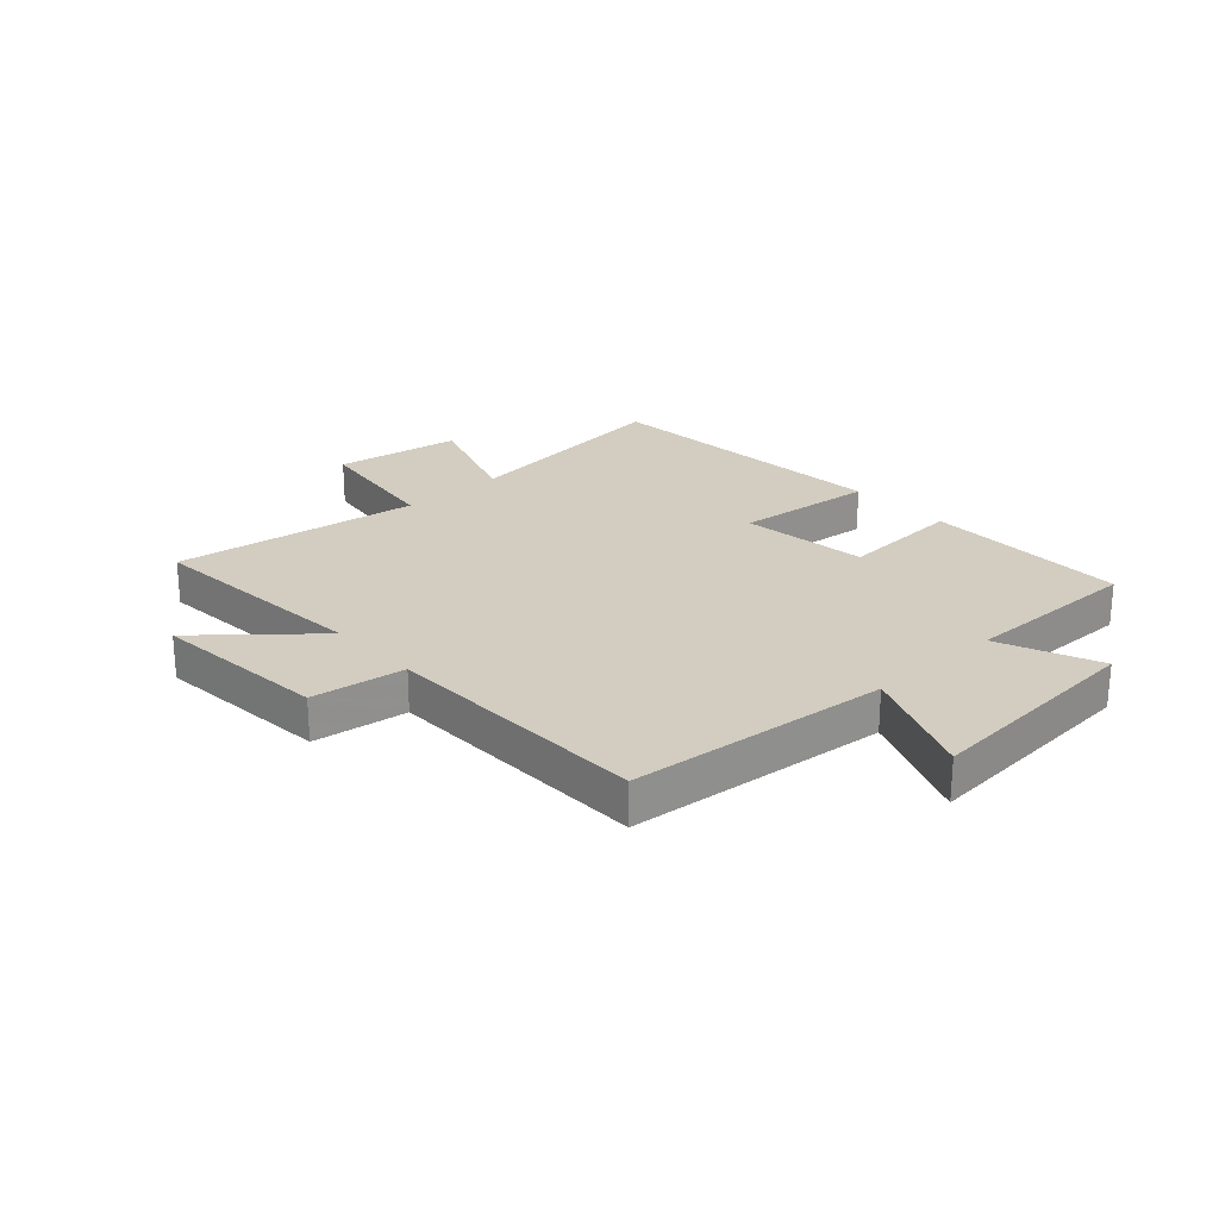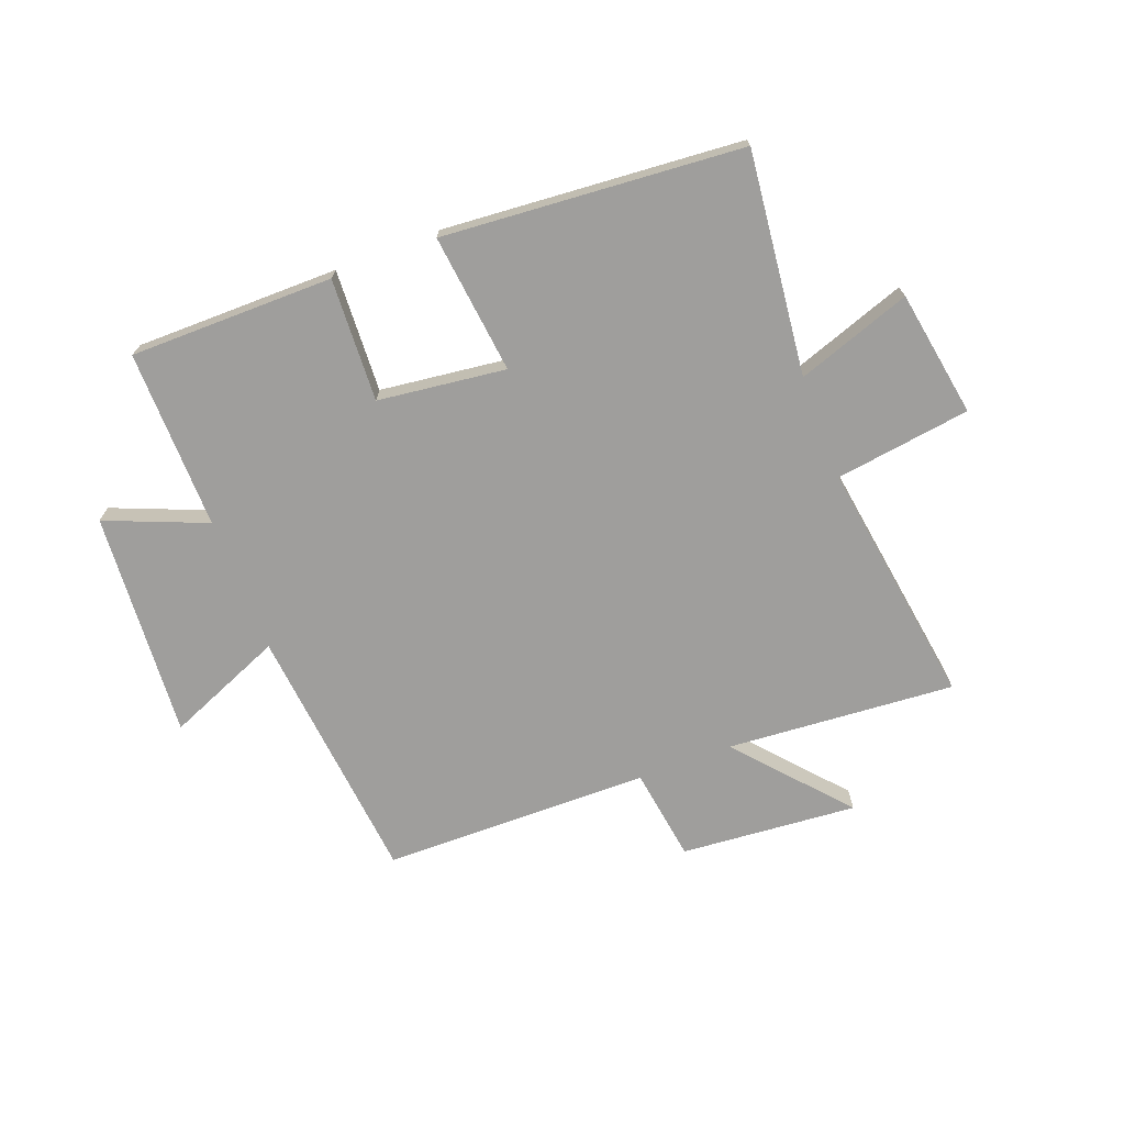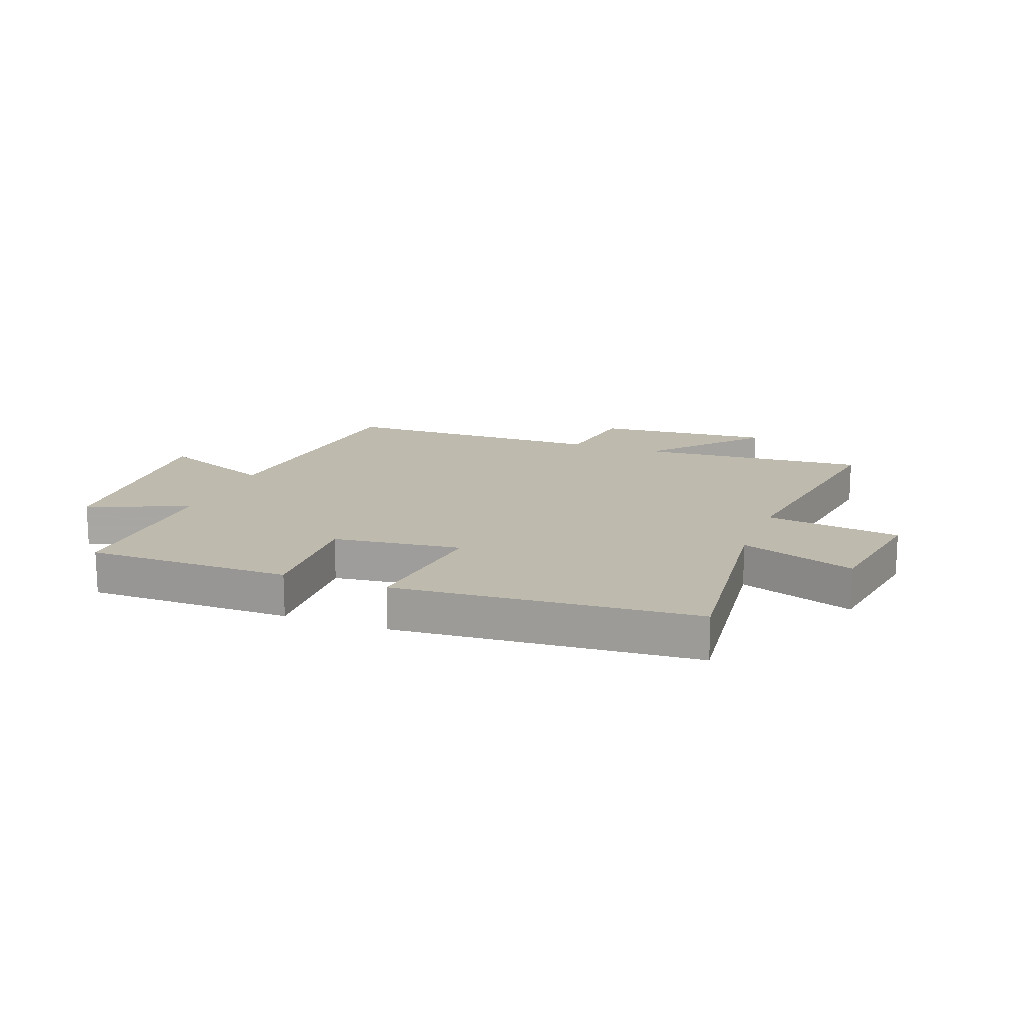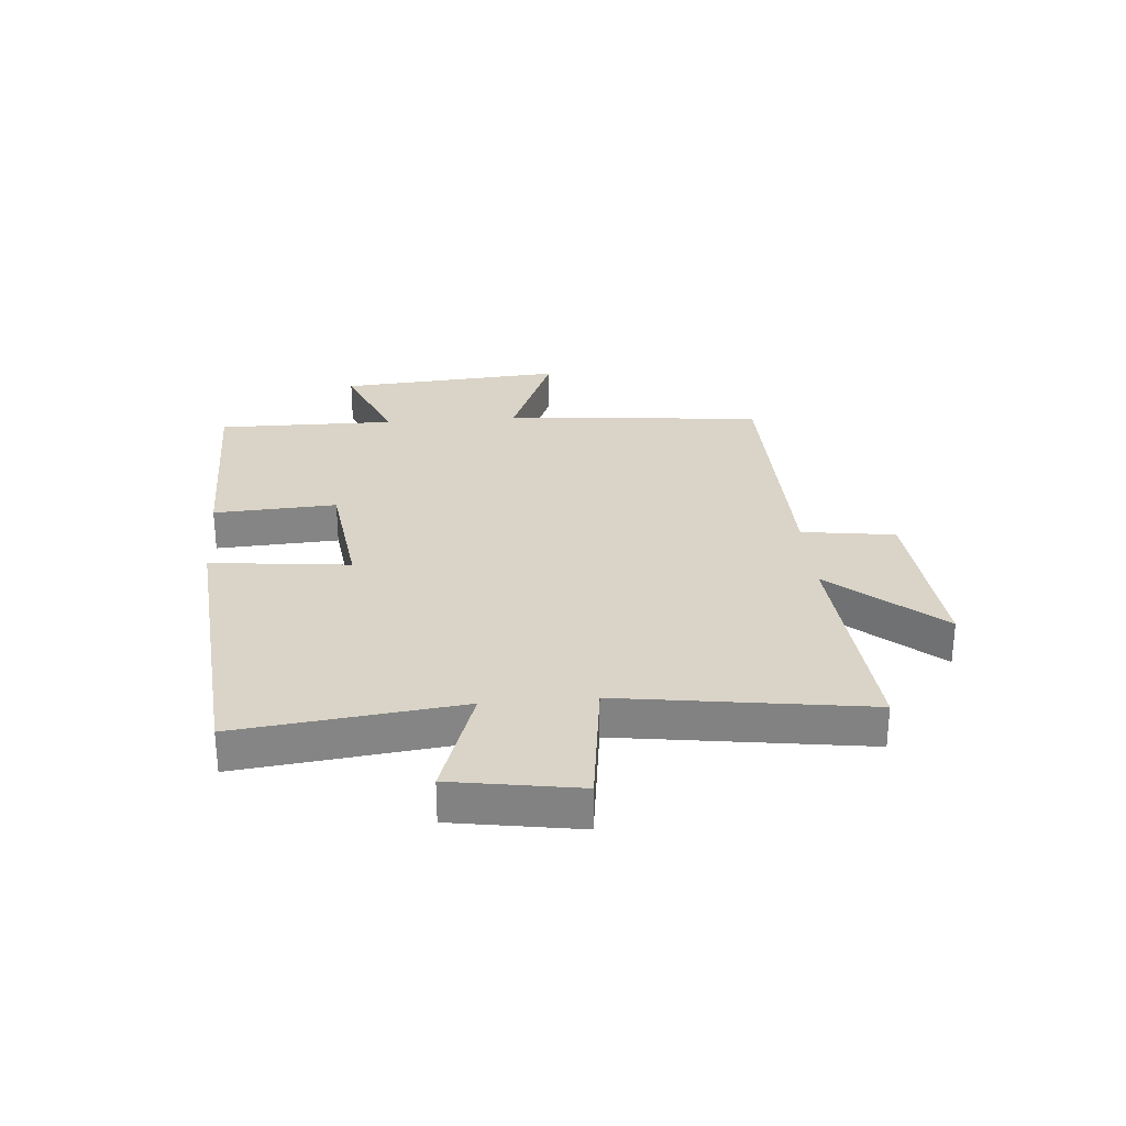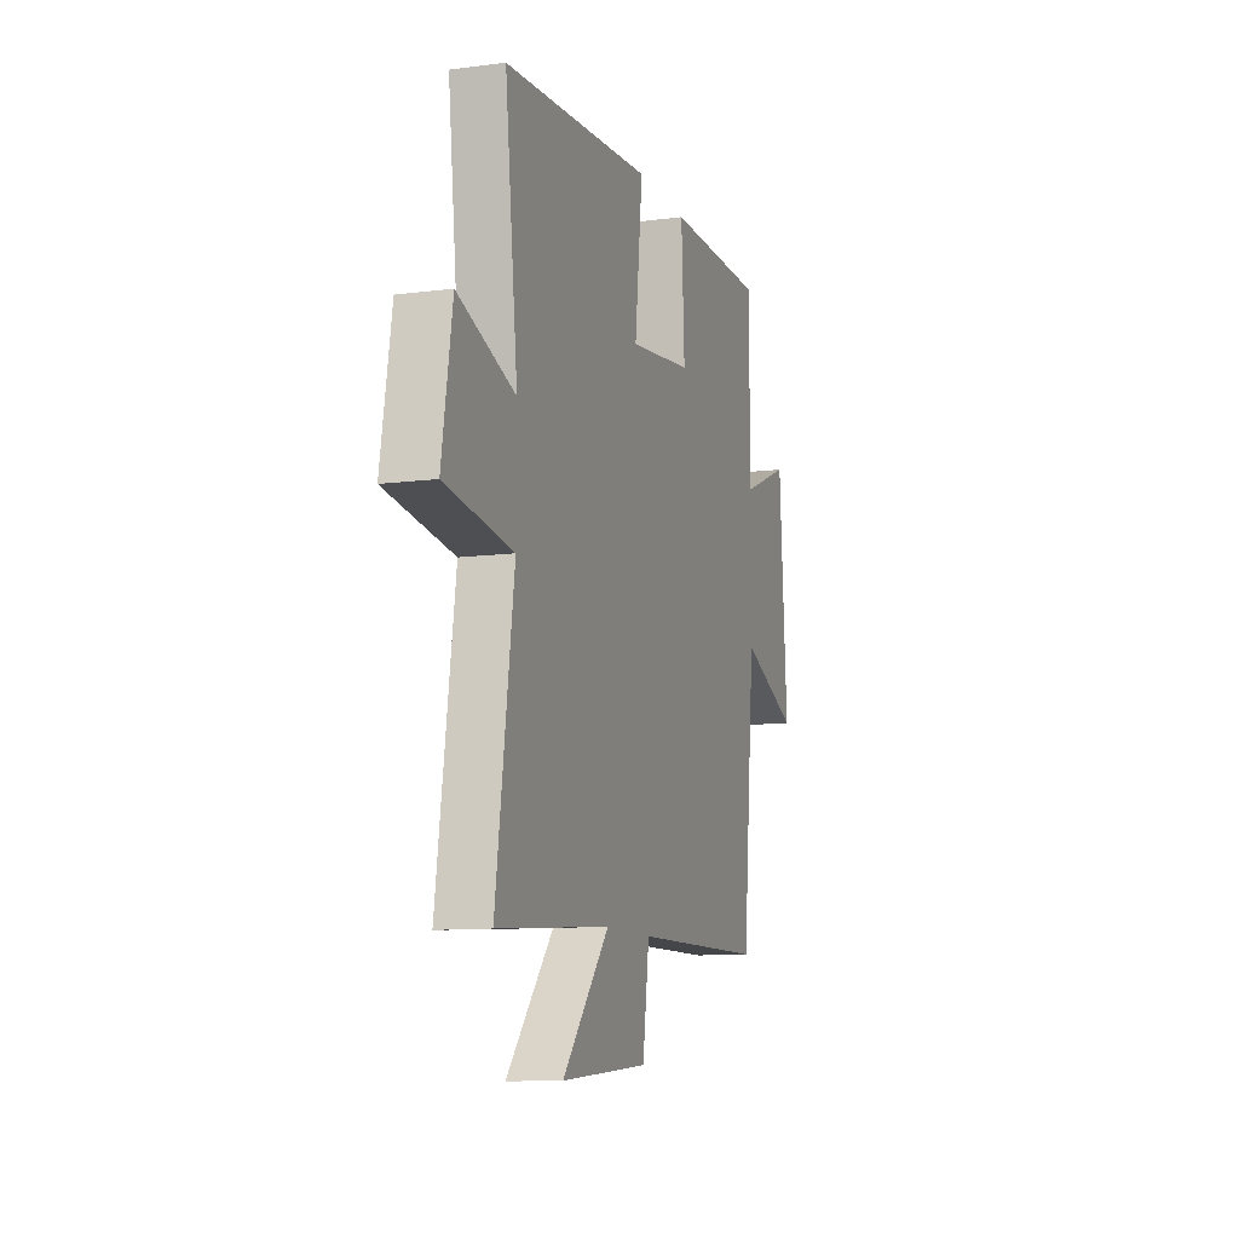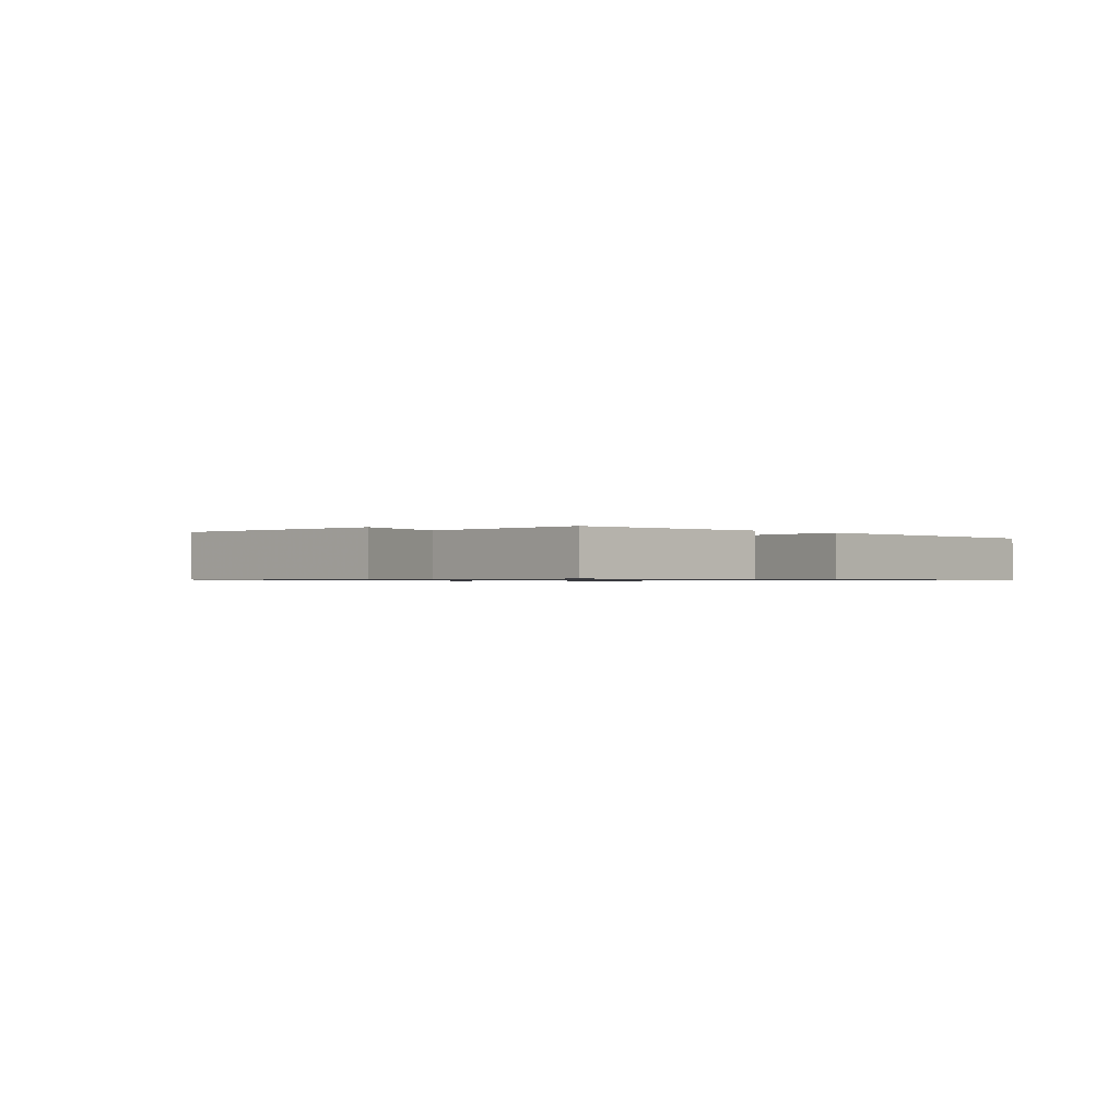
<metadata>
{"format":"obj","ext":"obj","renderer":"f3d","projection":"perspective","resolution":1024,"background":"white","views":[{"elev":24.6,"azim":-132.6,"up":"+Y"},{"elev":-71.0,"azim":21.0,"up":"+Y"},{"elev":15.8,"azim":20.7,"up":"+Y"},{"elev":28.7,"azim":85.1,"up":"+Y"},{"elev":-10.7,"azim":108.0,"up":"+Z"},{"elev":-0.7,"azim":-43.1,"up":"+Y"}]}
</metadata>
<code>
v -0.456 0.07 -0.493
v -0.5 0.07 -0.044
v -0.701 0.07 -0.127
v -0.673 0.07 0.263
v -0.5 0.07 0.192
v -0.504 0.07 0.5
v -0.153 0.07 0.5
v -0.164 0.07 0.288
v 0.056 0.07 0.26
v 0.029 0.07 0.5
v 0.544 0.07 0.458
v 0.5 0.07 0.075
v 0.697 0.07 0.143
v 0.733 0.07 -0.075
v 0.5 0.07 -0.107
v 0.562 0.07 -0.531
v 0.169 0.07 -0.5
v 0.332 0.07 -0.687
v 0.028 0.07 -0.661
v 0.005 0.07 -0.5
v -0.456 0 -0.493
v -0.5 0 -0.044
v -0.701 0 -0.127
v -0.673 0 0.263
v -0.5 0 0.192
v -0.504 0 0.5
v -0.153 0 0.5
v -0.164 0 0.288
v 0.056 0 0.26
v 0.029 0 0.5
v 0.544 0 0.458
v 0.5 0 0.075
v 0.697 0 0.143
v 0.733 0 -0.075
v 0.5 0 -0.107
v 0.562 0 -0.531
v 0.169 0 -0.5
v 0.332 0 -0.687
v 0.028 0 -0.661
v 0.005 0 -0.5
f 17 18 19 20
f 17 20 1 2
f 15 16 17 2
f 12 13 14 15
f 12 15 2
f 9 10 11 12
f 8 9 12 2
f 5 6 7 8
f 5 8 2 3
f 3 4 5
f 40 39 38 37
f 22 21 40 37
f 22 37 36 35
f 35 34 33 32
f 22 35 32
f 32 31 30 29
f 22 32 29 28
f 28 27 26 25
f 23 22 28 25
f 25 24 23
f 1 21 22 2
f 2 22 23 3
f 3 23 24 4
f 4 24 25 5
f 5 25 26 6
f 6 26 27 7
f 7 27 28 8
f 8 28 29 9
f 9 29 30 10
f 10 30 31 11
f 11 31 32 12
f 12 32 33 13
f 13 33 34 14
f 14 34 35 15
f 15 35 36 16
f 16 36 37 17
f 17 37 38 18
f 18 38 39 19
f 19 39 40 20
f 20 40 21 1

</code>
